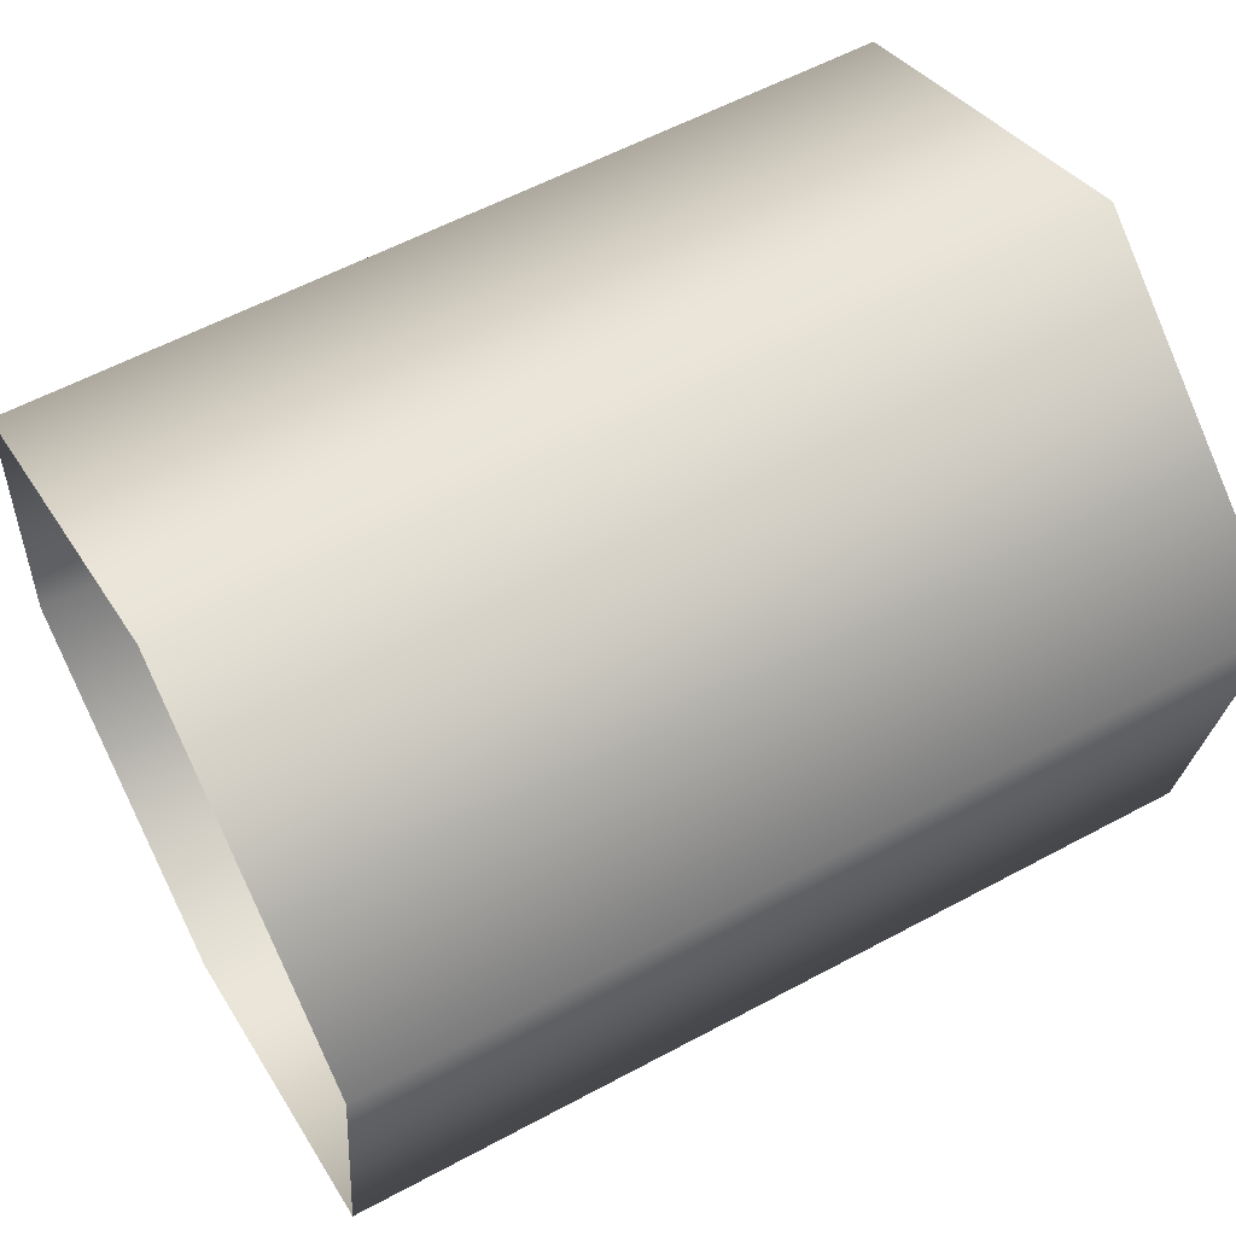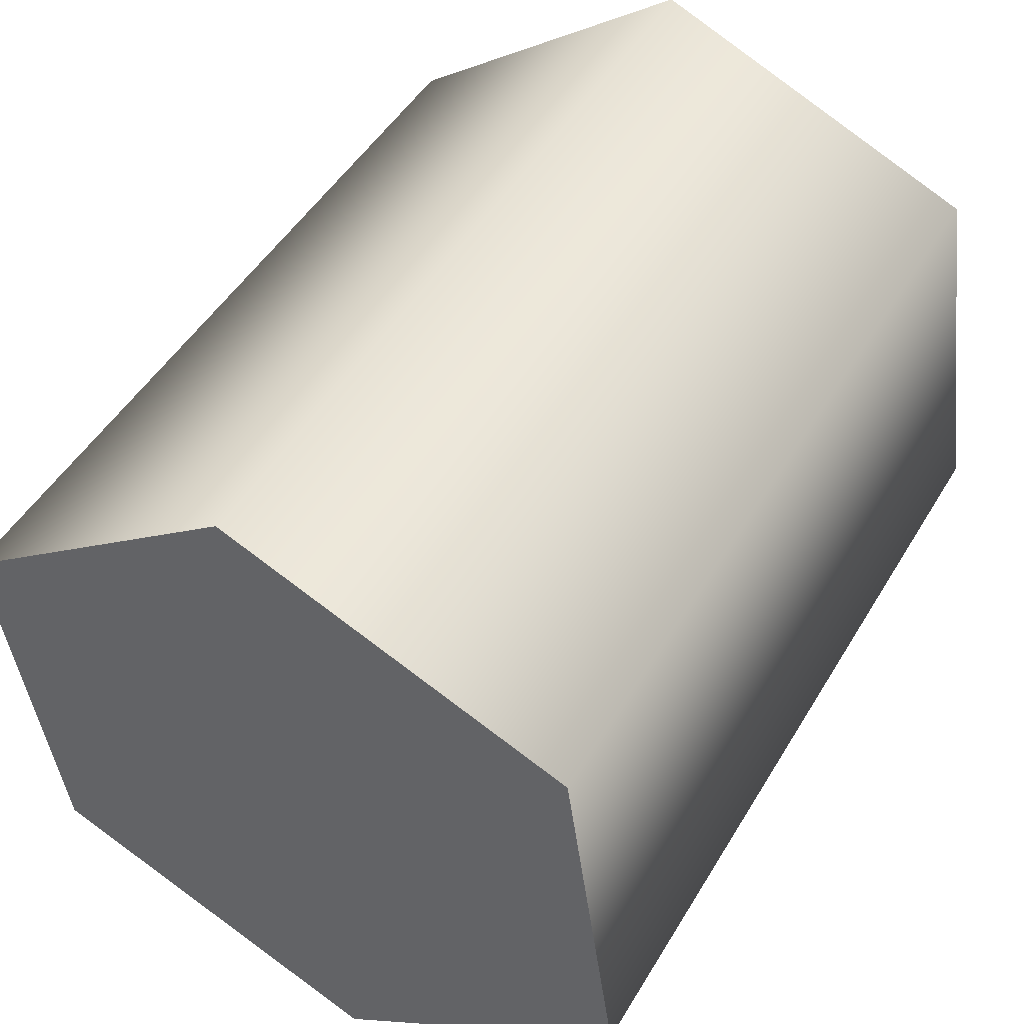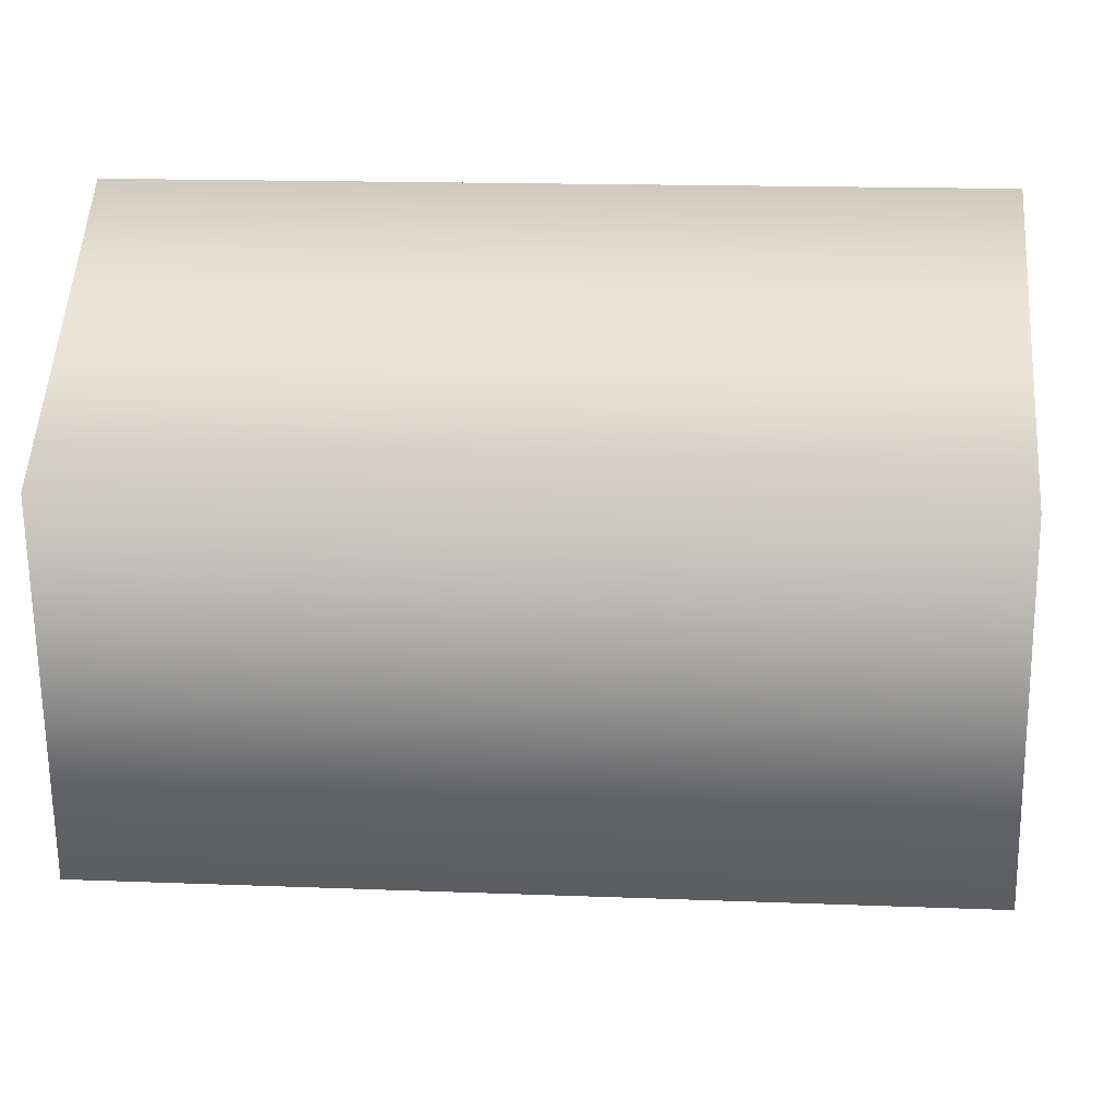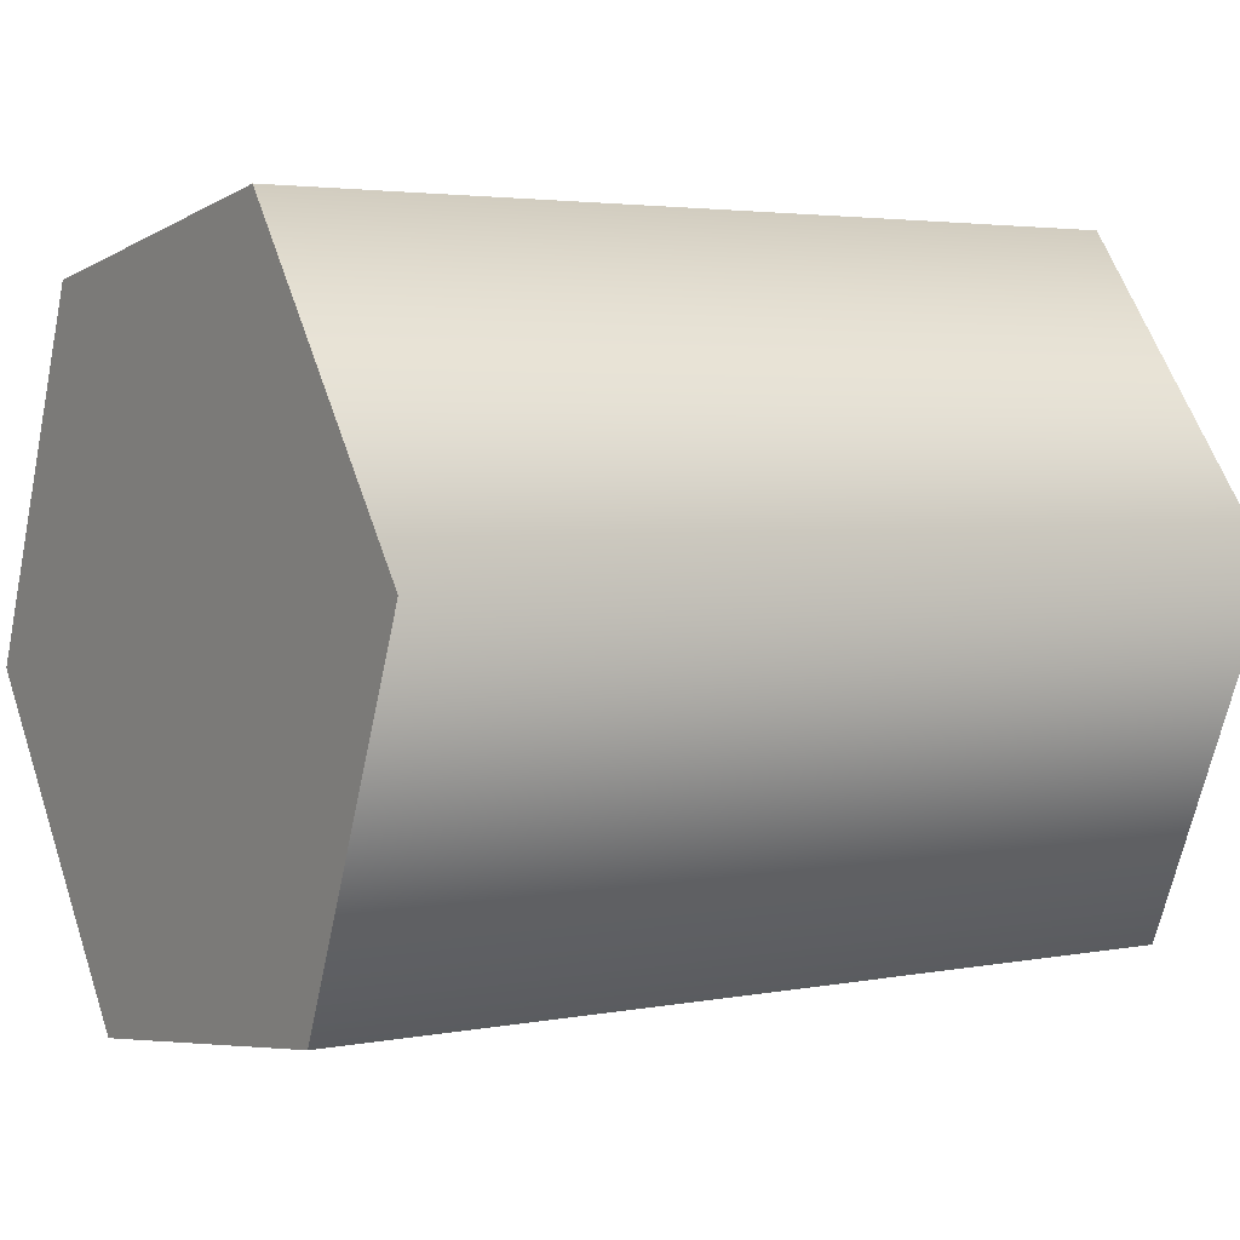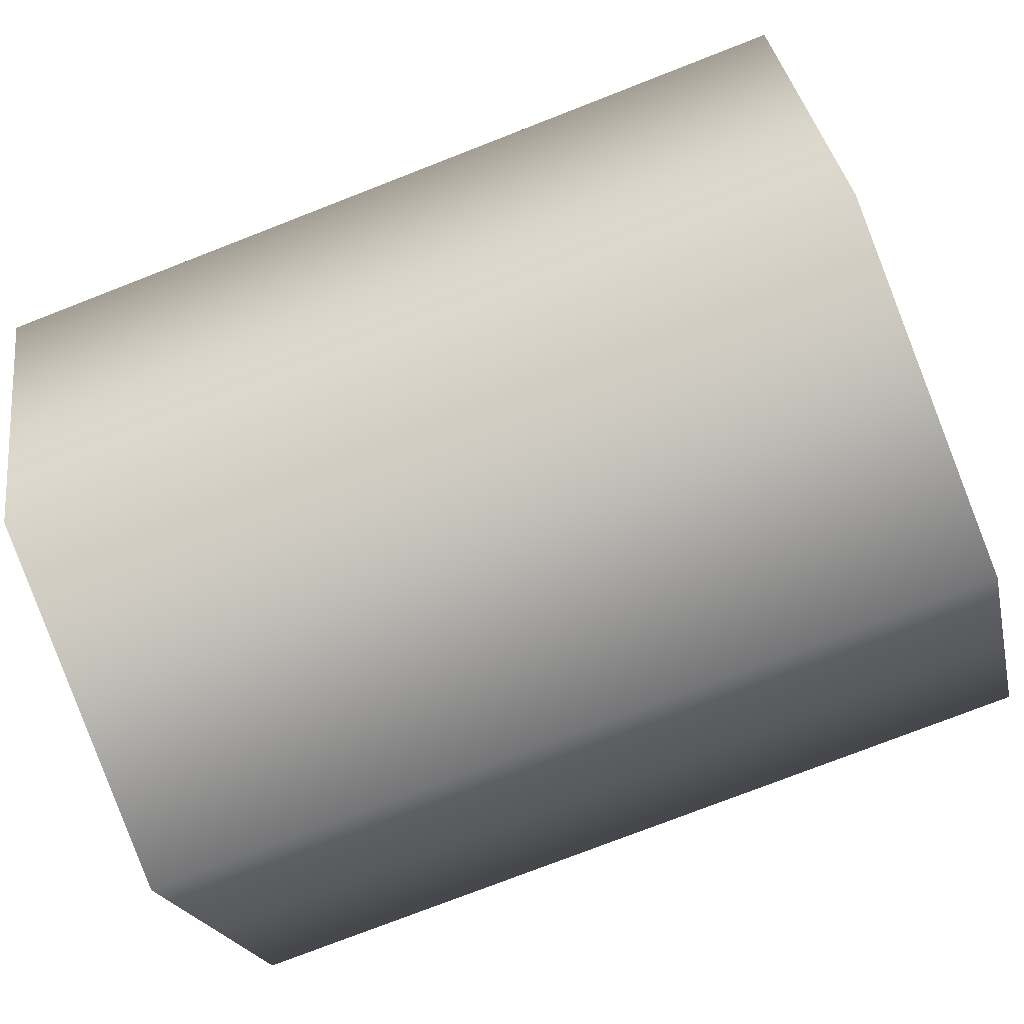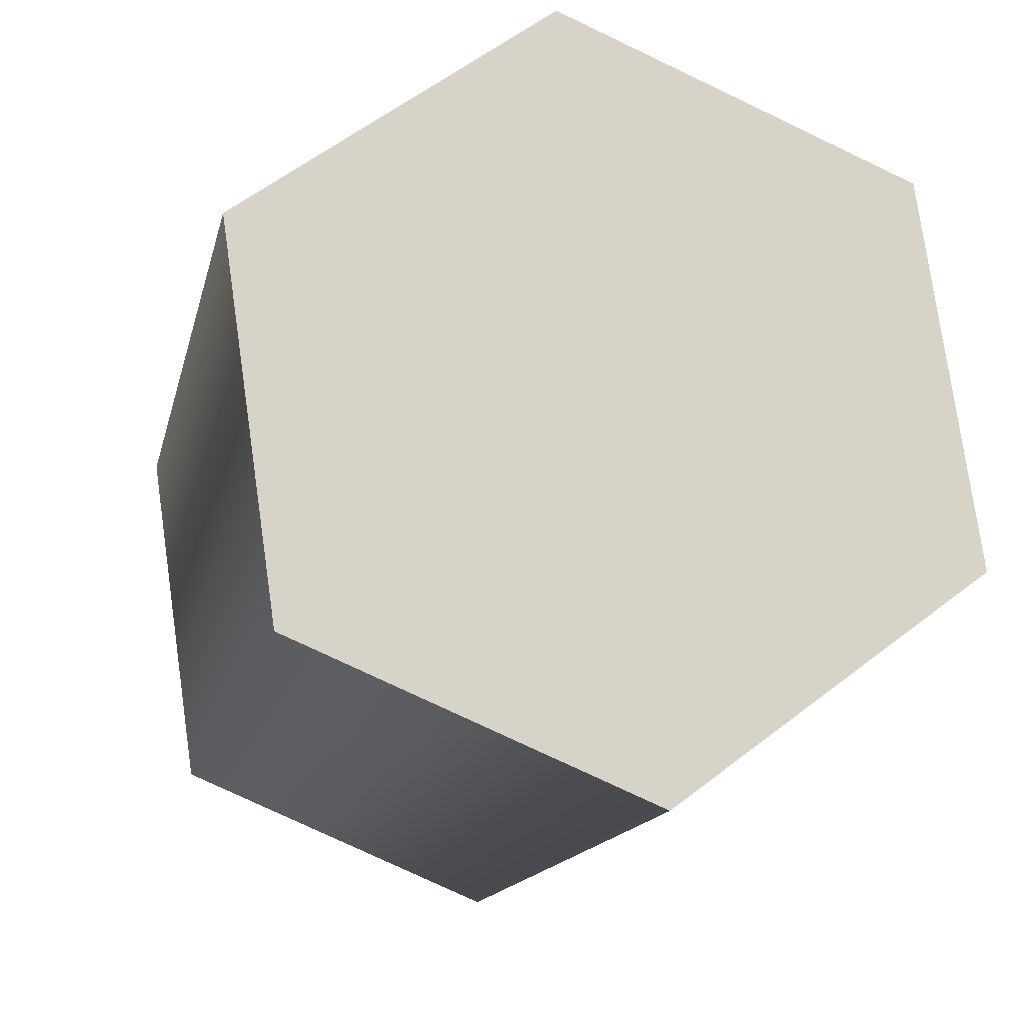
<metadata>
{"format":"obj","ext":"obj","renderer":"f3d","projection":"perspective","resolution":1024,"background":"white","views":[{"elev":58.6,"azim":151.0,"up":"+Z"},{"elev":48.3,"azim":-60.4,"up":"+Z"},{"elev":15.7,"azim":-175.3,"up":"+Z"},{"elev":3.3,"azim":-33.1,"up":"+Y"},{"elev":-77.0,"azim":21.2,"up":"+Y"},{"elev":-14.5,"azim":-102.0,"up":"+Z"}]}
</metadata>
<code>
v -1.506 0.7176 1.282
v -1.506 0.5869 1.228
v -1.183 0.7176 1.282
v -1.506 0.6809 1.001
v -1.506 0.8115 1.055
v -1.183 0.6809 1.001
v -1.506 0.6809 1.001
v -1.506 0.5869 1.228
v -1.506 0.8115 1.055
v -1.506 0.8321 1.196
v -1.183 0.8115 1.055
v -1.183 0.7176 1.282
v -1.183 0.8321 1.196
v -1.506 0.7176 1.282
v -1.506 0.5663 1.086
v -1.183 0.5869 1.228
v -1.183 0.6809 1.001
v -1.183 0.5663 1.086
v -1.506 0.6809 1.001
v -1.506 0.5663 1.086
v -1.506 0.7176 1.282
v -1.506 0.8321 1.196
g group_65560576_140627938913200
f 1 2 3
f 4 5 6
f 7 8 9
f 5 10 11
f 12 13 14
f 2 15 16
f 17 18 19
f 2 16 3
f 5 11 6
f 7 20 8
f 21 22 9
f 8 21 9
f 10 13 11
f 13 10 14
f 15 18 16
f 18 15 19

</code>
